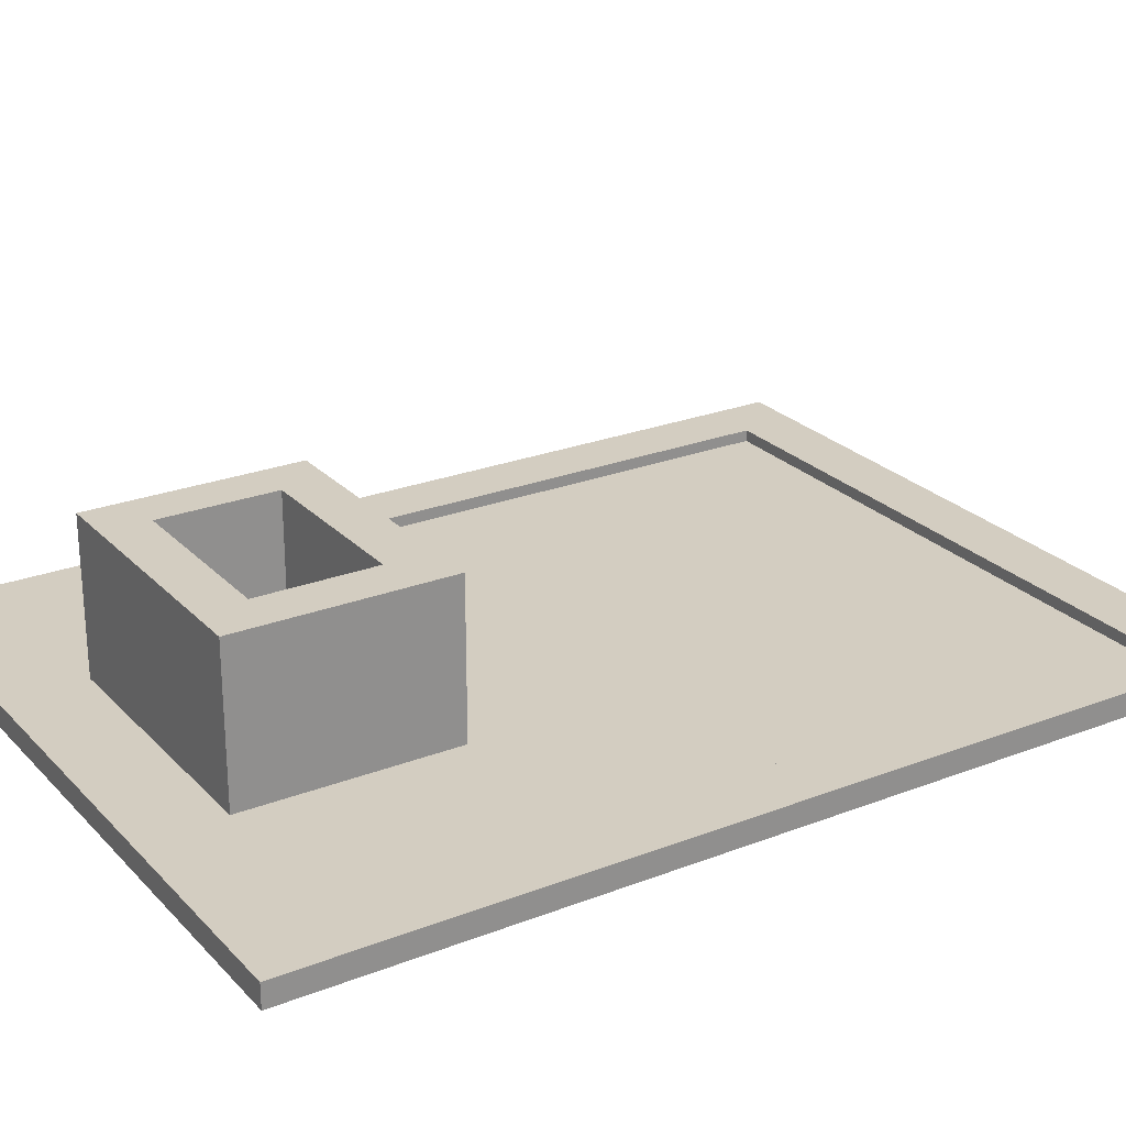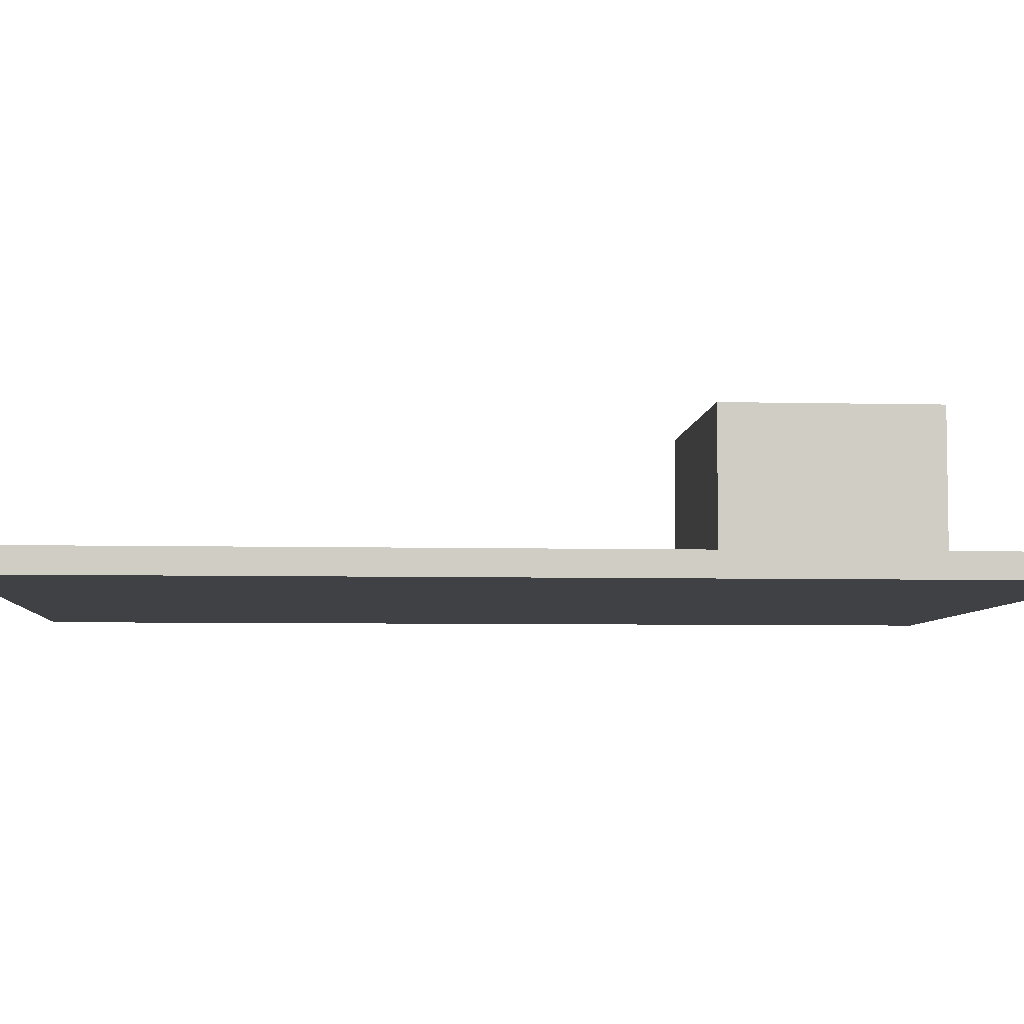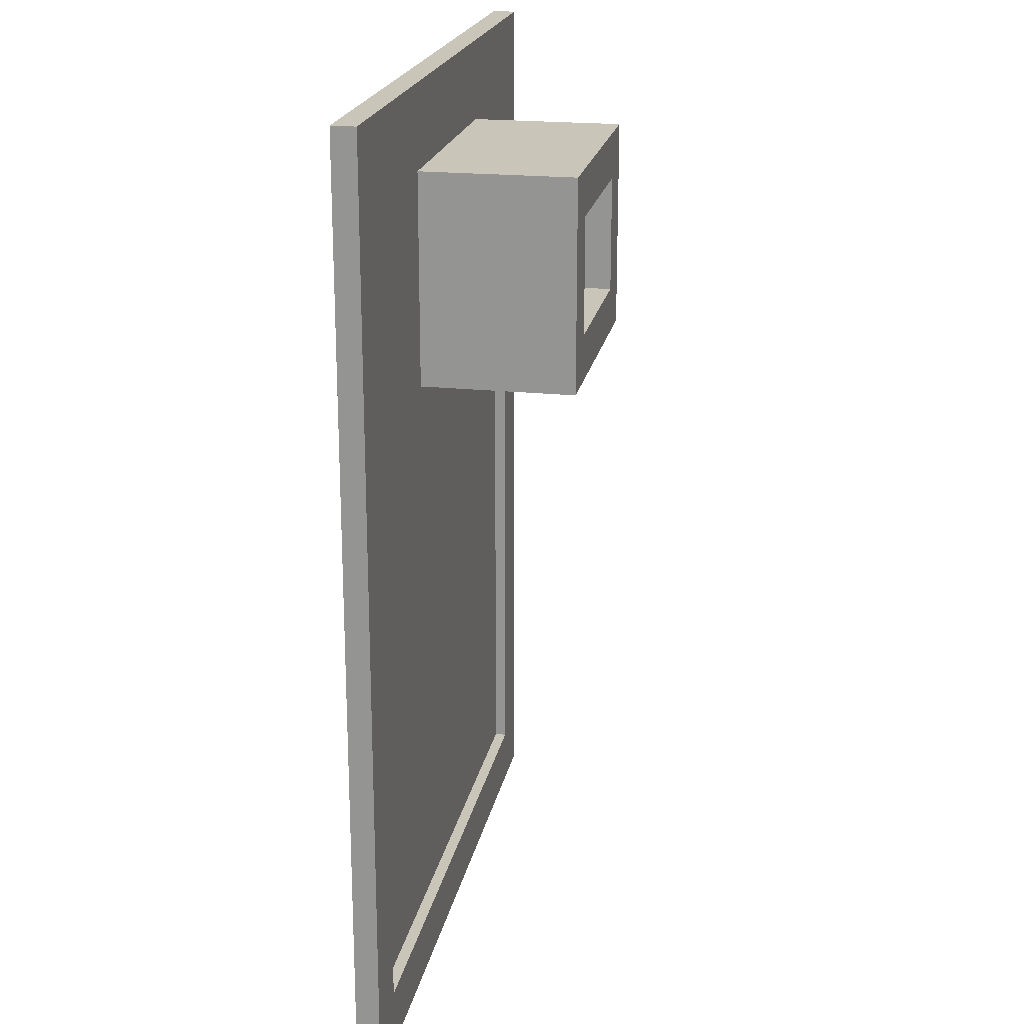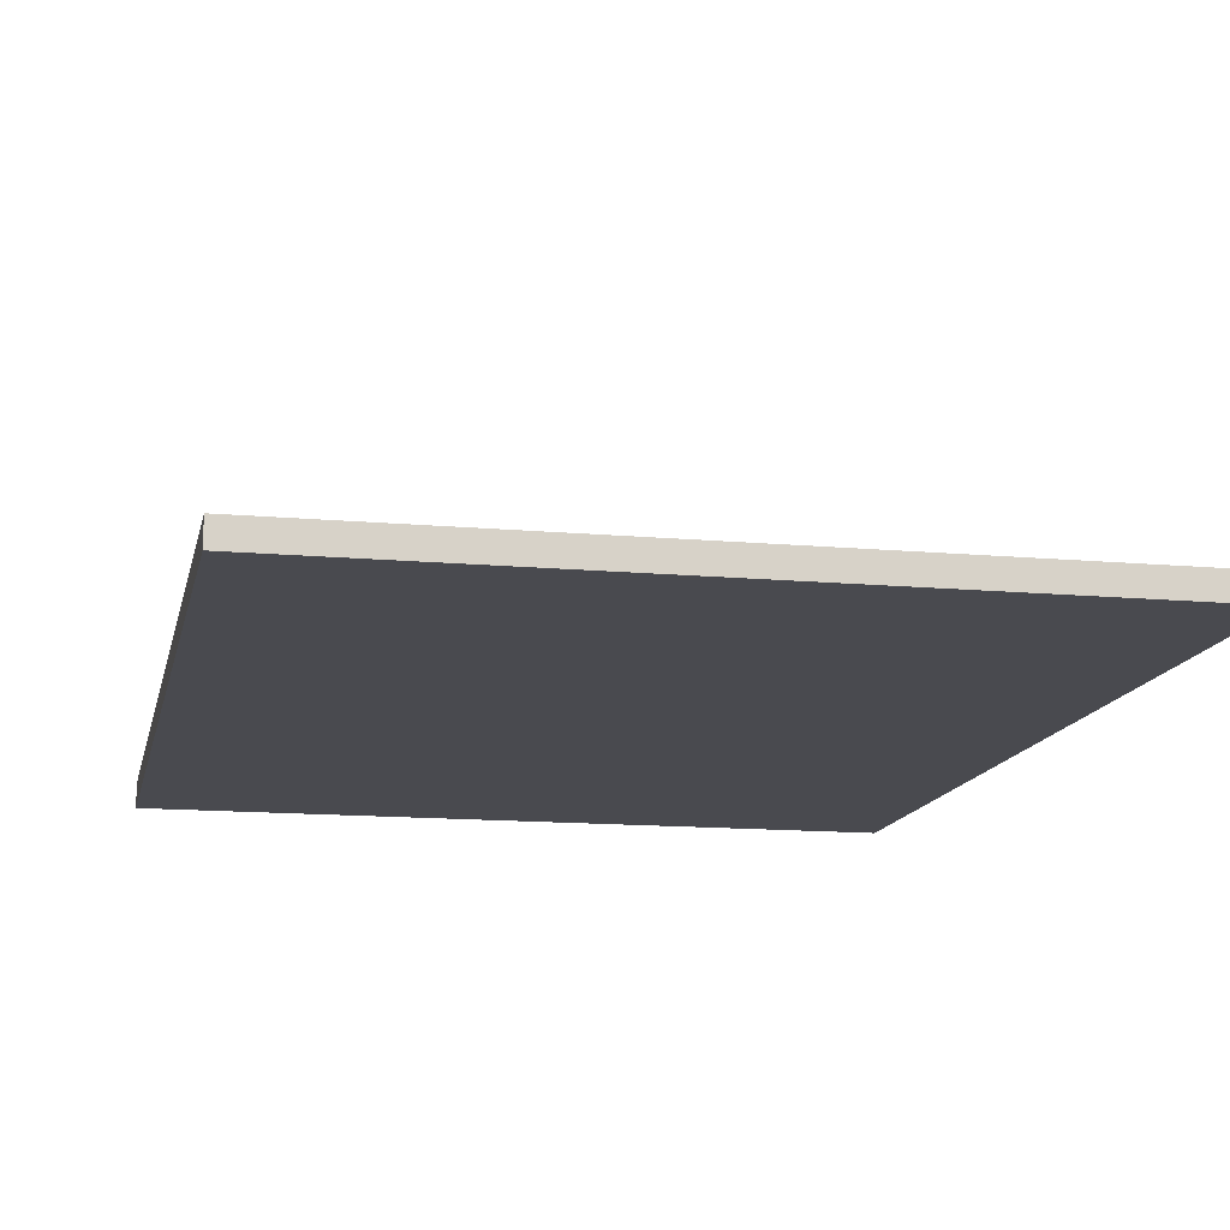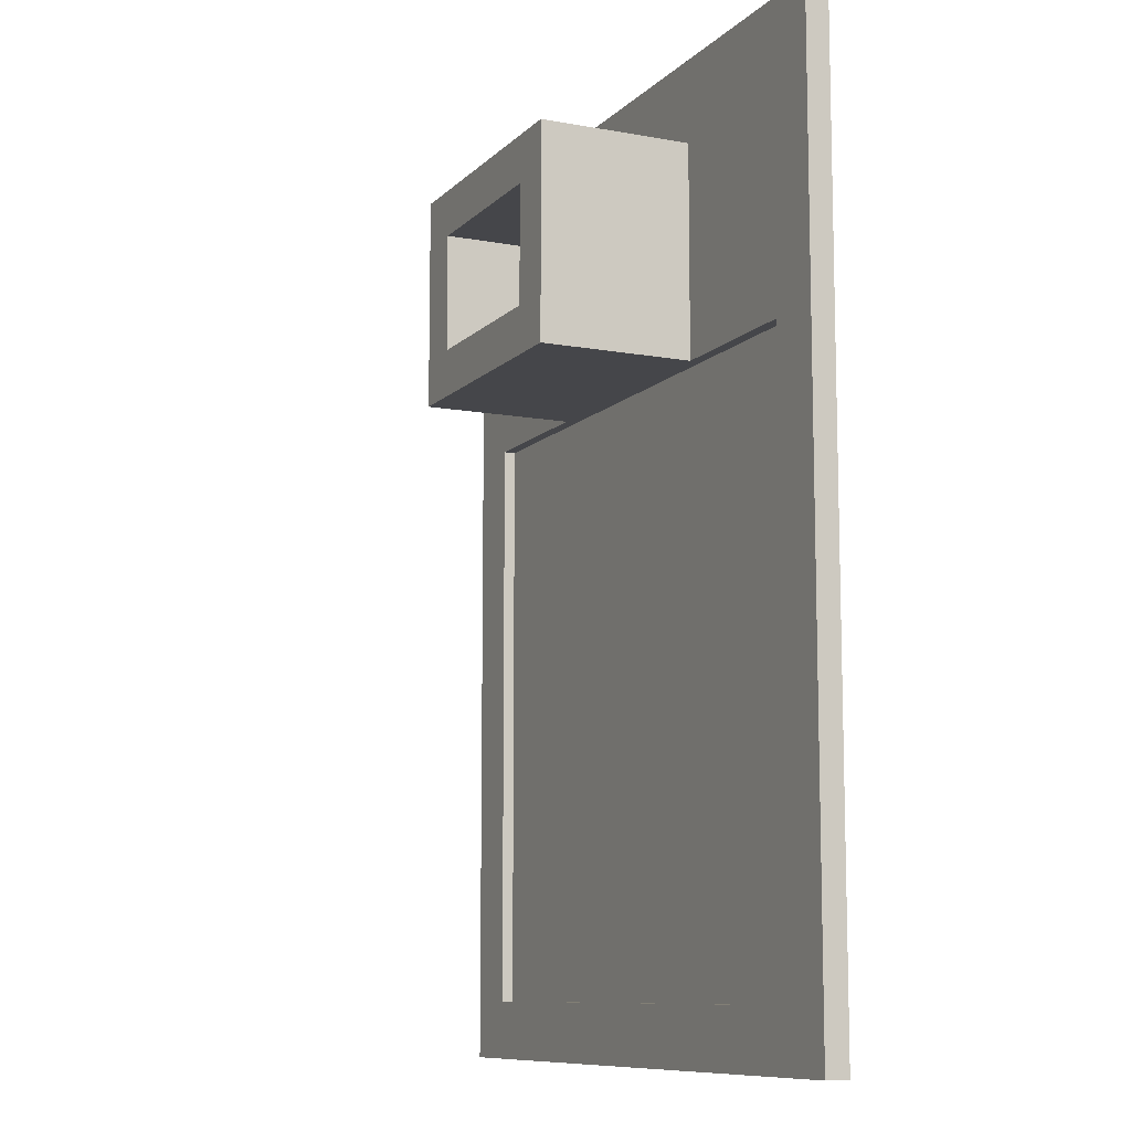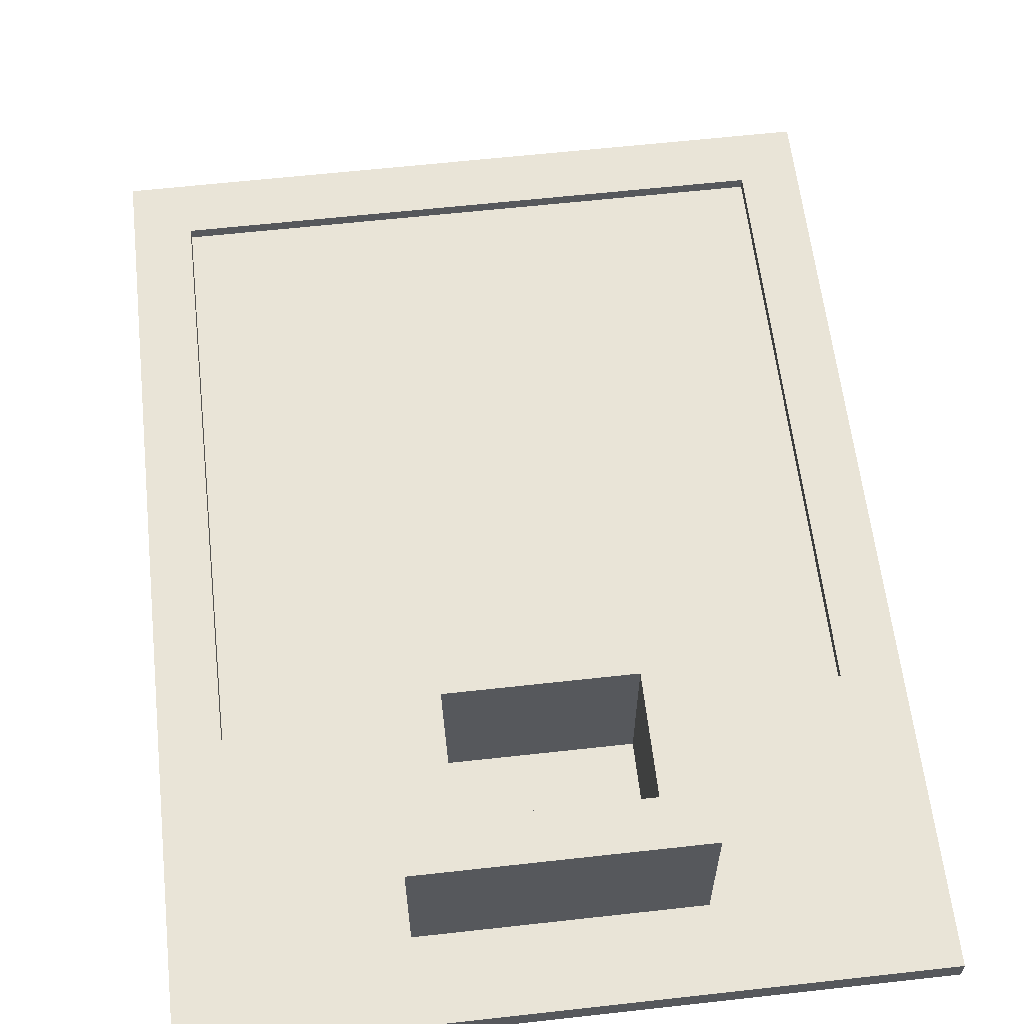
<metadata>
{"format":"obj","ext":"obj","renderer":"f3d","projection":"perspective","resolution":1024,"background":"white","views":[{"elev":24.8,"azim":-122.3,"up":"+Z"},{"elev":-5.7,"azim":85.7,"up":"+Z"},{"elev":20.7,"azim":-79.2,"up":"+Y"},{"elev":-13.6,"azim":-11.6,"up":"+Z"},{"elev":-9.9,"azim":64.9,"up":"+Y"},{"elev":60.8,"azim":173.5,"up":"+Z"}]}
</metadata>
<code>
g Body5
v -7.664 5.195 0
v -7.664 -4.805 0
v -7.664 -4.805 2
v -7.664 5.195 2
v 7.336 5.195 0
v 7.336 5.195 2
v 7.336 -4.805 0
v 7.336 -4.805 2
f 1 2 4
f 4 2 3
f 5 1 6
f 6 1 4
f 7 5 8
f 8 5 6
f 2 7 3
f 3 7 8
f 3 8 4
f 4 8 6
f 7 2 5
f 5 2 1
g Body3
v -25.16 -58.8 1
v -25.16 -8.805 1
v -25.16 -8.805 2
v -25.16 -58.8 2
v 24.84 -58.8 1
v 24.84 -58.8 2
v 24.84 -8.805 1
v 24.84 -8.805 2
v 11.34 -8.805 2
v -11.66 -8.805 2
v -11.66 9.195 2
v 11.34 9.195 2
v -30.16 -63.8 2
v 29.84 -63.8 2
v 29.84 16.2 2
v -30.16 16.2 2
v 11.34 9.195 15
v 11.34 -8.805 15
v -11.66 9.195 15
v -11.66 -8.805 15
v 7.336 5.195 0
v 7.336 5.195 15
v -7.664 5.195 15
v -7.664 5.195 0
v 7.336 -4.805 0
v 7.336 -4.805 15
v -7.664 -4.805 15
v -7.664 -4.805 0
v 29.84 -63.8 0
v 29.84 16.2 0
v -30.16 -63.8 0
v -30.16 16.2 0
f 9 10 12
f 12 10 11
f 13 9 14
f 14 9 12
f 15 13 16
f 16 13 14
f 17 16 20
f 20 16 23
f 20 23 24
f 23 16 22
f 22 16 14
f 22 14 12
f 22 12 21
f 21 12 11
f 21 11 24
f 24 11 19
f 24 19 20
f 11 18 19
f 17 20 26
f 26 20 25
f 20 19 25
f 25 19 27
f 19 18 27
f 27 18 28
f 30 31 29
f 29 31 32
f 34 30 33
f 33 30 29
f 31 35 32
f 32 35 36
f 35 34 36
f 36 34 33
f 30 34 26
f 26 34 35
f 26 35 28
f 28 35 31
f 28 31 27
f 27 31 30
f 27 30 25
f 25 30 26
f 15 10 13
f 13 10 9
f 37 38 22
f 22 38 23
f 39 37 21
f 21 37 22
f 11 10 18
f 18 10 15
f 18 15 17
f 17 15 16
f 26 28 17
f 17 28 18
f 40 39 24
f 24 39 21
f 38 40 23
f 23 40 24
f 38 37 33
f 33 37 39
f 33 39 36
f 36 39 40
f 36 40 32
f 32 40 38
f 32 38 29
f 29 38 33

</code>
